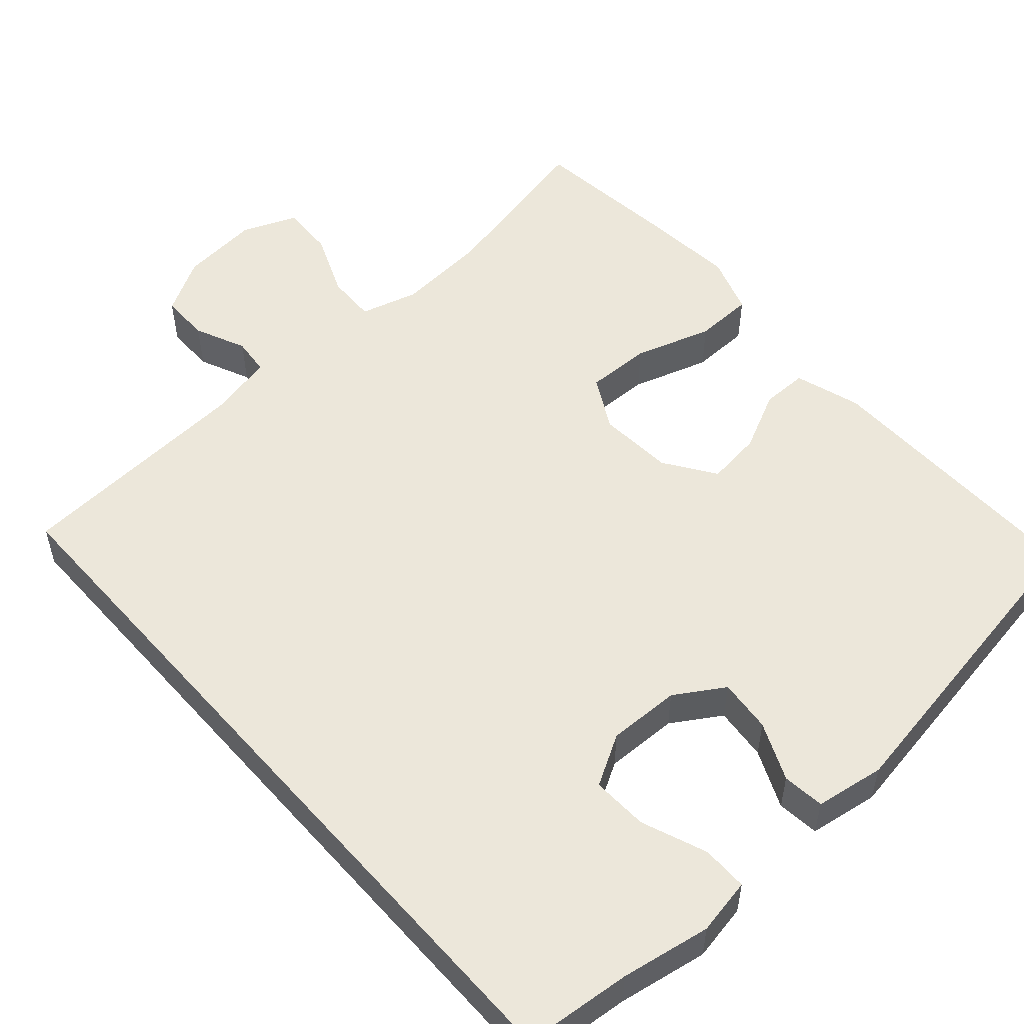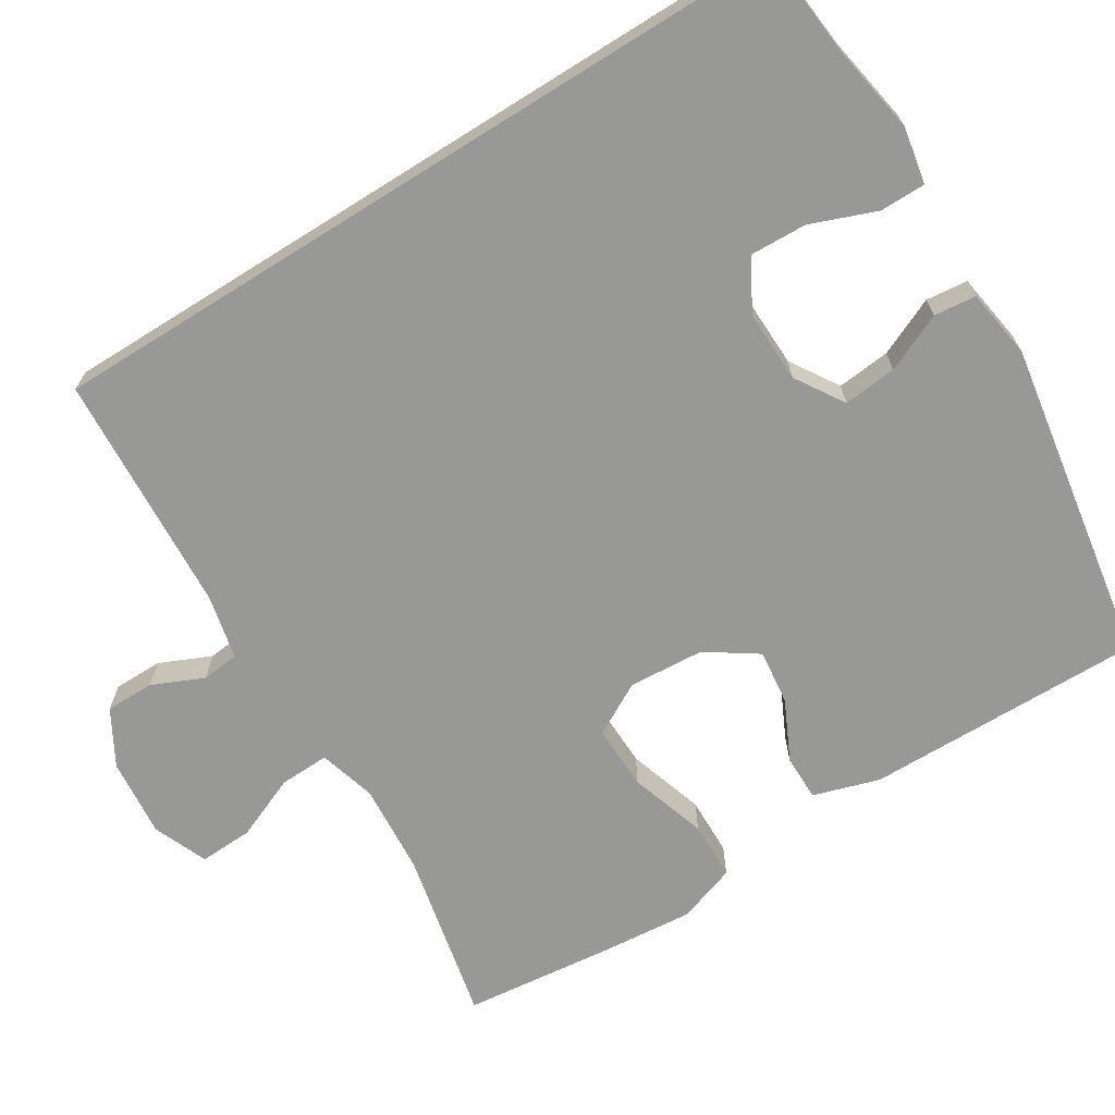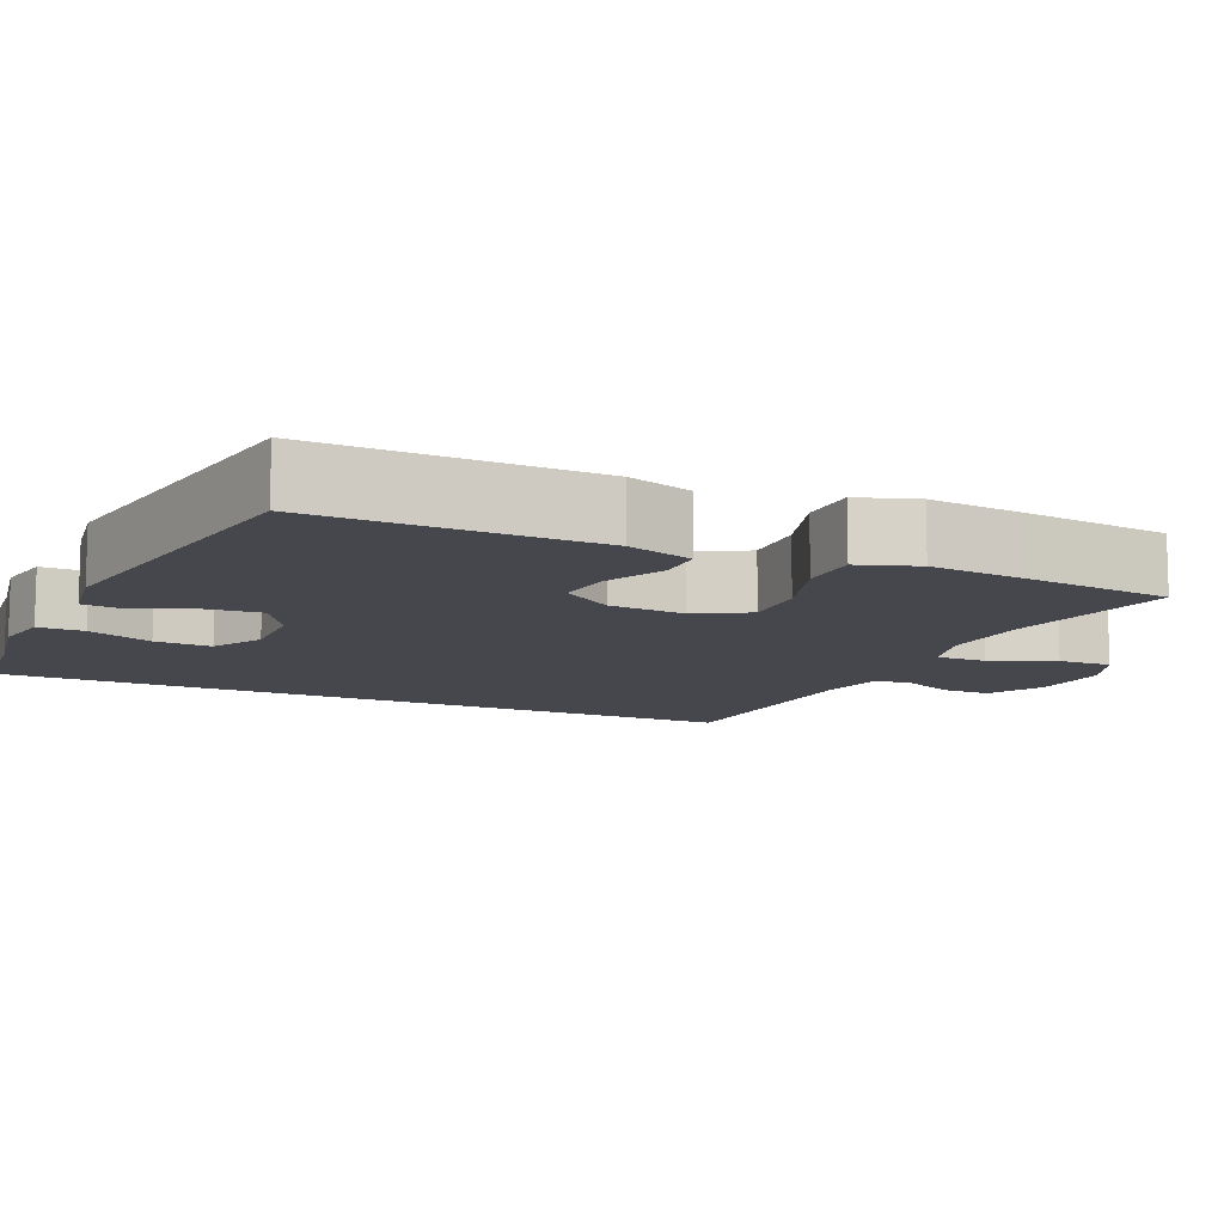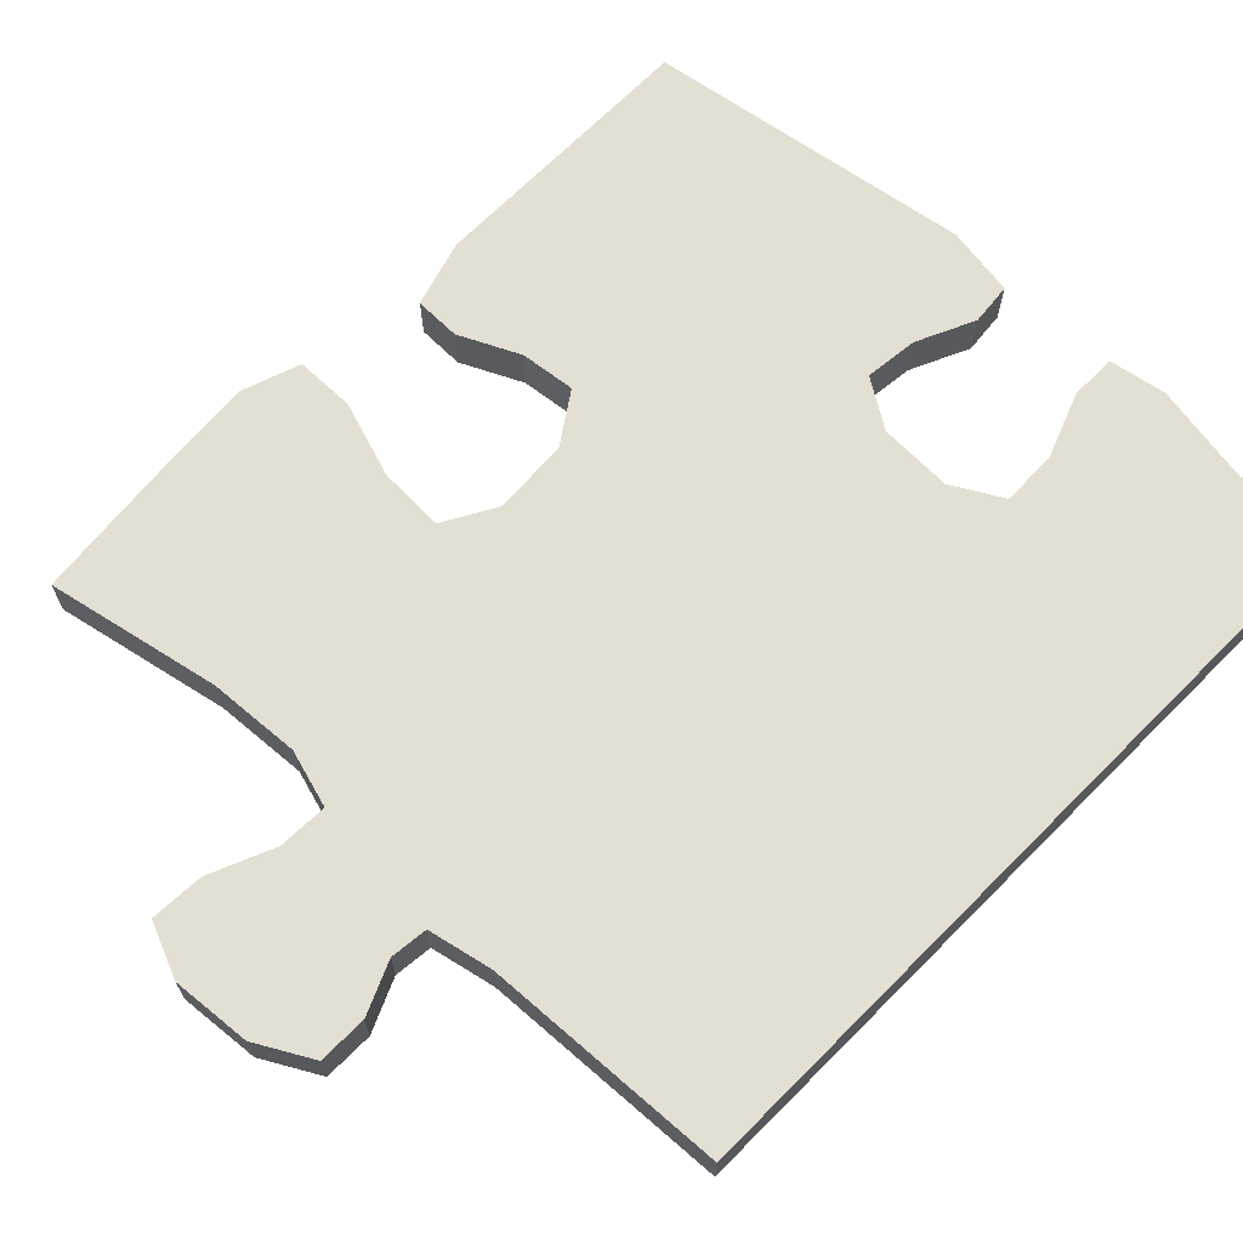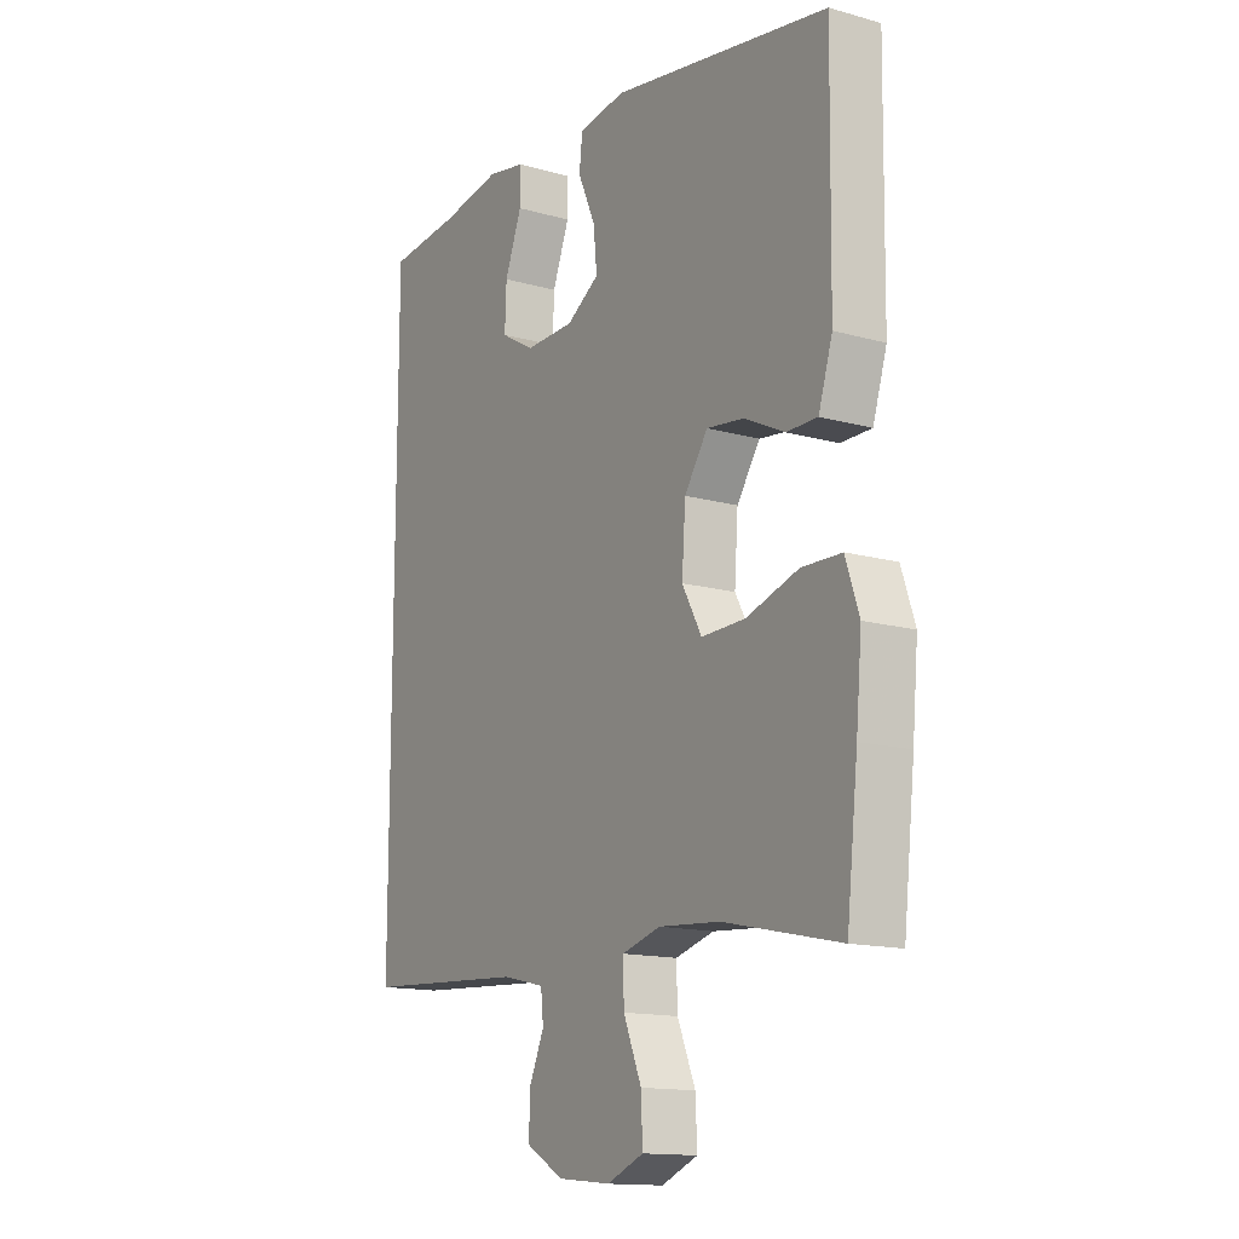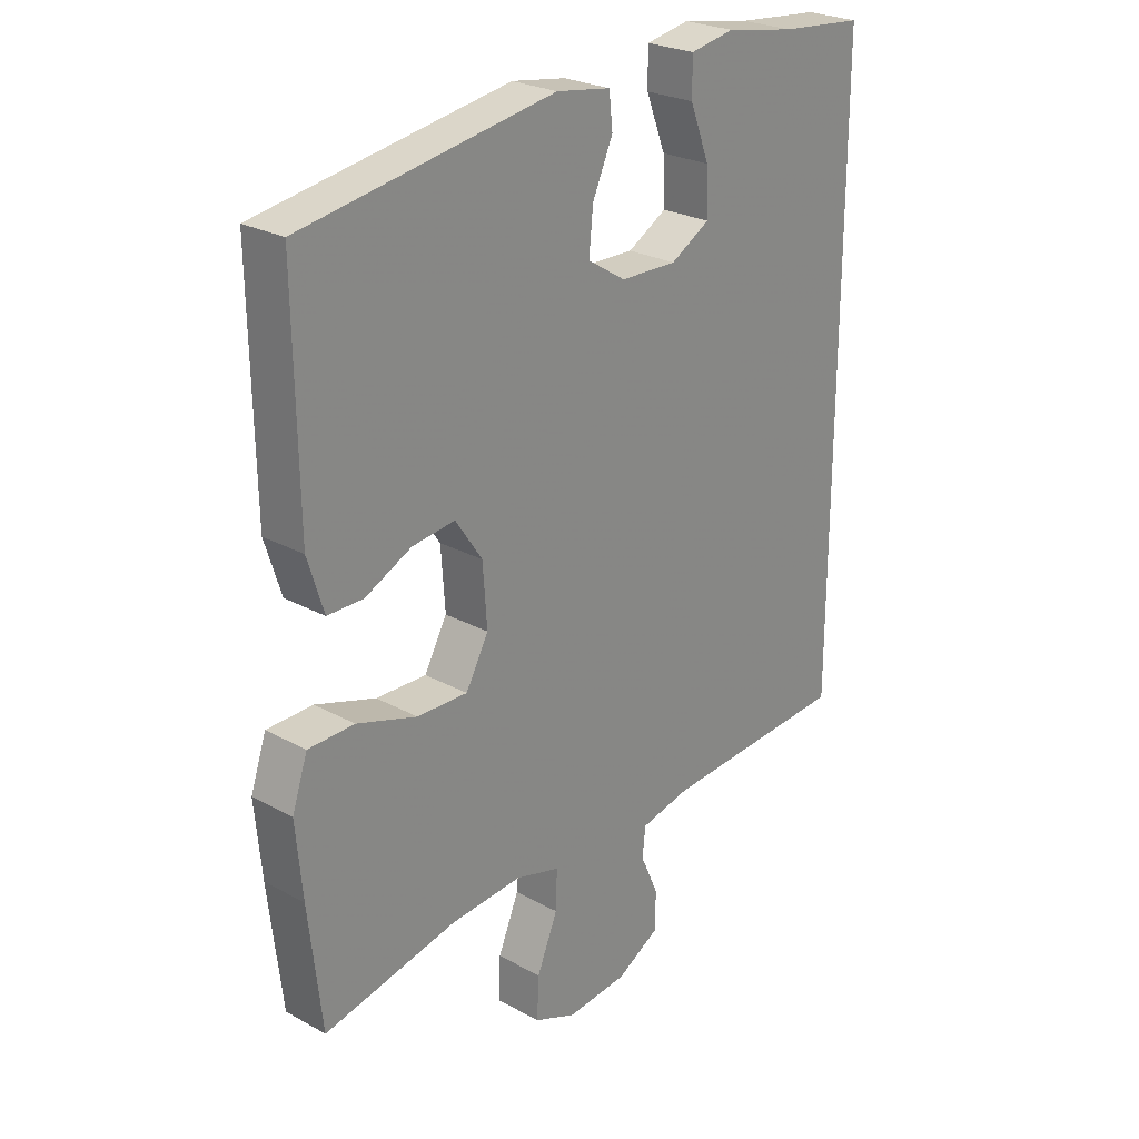
<metadata>
{"format":"obj","ext":"obj","renderer":"f3d","projection":"perspective","resolution":1024,"background":"white","views":[{"elev":53.2,"azim":-41.5,"up":"+Y"},{"elev":-68.5,"azim":-57.9,"up":"+Y"},{"elev":-11.0,"azim":65.9,"up":"+Y"},{"elev":66.9,"azim":-135.2,"up":"+Y"},{"elev":-14.4,"azim":58.5,"up":"+Z"},{"elev":25.3,"azim":131.5,"up":"+Z"}]}
</metadata>
<code>
v 0.5 0.07 0.5
v 0.495 0.07 0.136
v 0.468 0.07 0.05
v 0.408 0.07 0.05
v 0.33 0.07 0.088
v 0.258 0.07 0.097
v 0.213 0.07 0.031
v 0.206 0.07 -0.068
v 0.244 0.07 -0.137
v 0.329 0.07 -0.135
v 0.43 0.07 -0.103
v 0.507 0.07 -0.105
v 0.533 0.07 -0.182
v 0.522 0.07 -0.303
v 0.5 0.07 -0.5
v 0.275 0.07 -0.451
v 0.156 0.07 -0.442
v 0.081 0.07 -0.463
v 0.083 0.07 -0.528
v 0.118 0.07 -0.612
v 0.121 0.07 -0.682
v 0.05 0.07 -0.711
v -0.053 0.07 -0.701
v -0.125 0.07 -0.66
v -0.125 0.07 -0.596
v -0.095 0.07 -0.529
v -0.1 0.07 -0.48
v -0.183 0.07 -0.461
v -0.5 0.07 -0.441
v -0.5 0.07 0.552
v -0.359 0.07 0.565
v -0.242 0.07 0.585
v -0.168 0.07 0.571
v -0.168 0.07 0.511
v -0.201 0.07 0.426
v -0.204 0.07 0.352
v -0.138 0.07 0.314
v -0.043 0.07 0.316
v 0.021 0.07 0.356
v 0.014 0.07 0.426
v -0.02 0.07 0.502
v -0.014 0.07 0.557
v 0.077 0.07 0.571
v 0.5 0 0.5
v 0.495 0 0.136
v 0.468 0 0.05
v 0.408 0 0.05
v 0.33 0 0.088
v 0.258 0 0.097
v 0.213 0 0.031
v 0.206 0 -0.068
v 0.244 0 -0.137
v 0.329 0 -0.135
v 0.43 0 -0.103
v 0.507 0 -0.105
v 0.533 0 -0.182
v 0.522 0 -0.303
v 0.5 0 -0.5
v 0.275 0 -0.451
v 0.156 0 -0.442
v 0.081 0 -0.463
v 0.083 0 -0.528
v 0.118 0 -0.612
v 0.121 0 -0.682
v 0.05 0 -0.711
v -0.053 0 -0.701
v -0.125 0 -0.66
v -0.125 0 -0.596
v -0.095 0 -0.529
v -0.1 0 -0.48
v -0.183 0 -0.461
v -0.5 0 -0.441
v -0.5 0 0.552
v -0.359 0 0.565
v -0.242 0 0.585
v -0.168 0 0.571
v -0.168 0 0.511
v -0.201 0 0.426
v -0.204 0 0.352
v -0.138 0 0.314
v -0.043 0 0.316
v 0.021 0 0.356
v 0.014 0 0.426
v -0.02 0 0.502
v -0.014 0 0.557
v 0.077 0 0.571
f 3 4 5
f 2 3 5
f 1 2 5
f 43 1 5
f 42 43 5
f 41 42 5
f 40 41 5
f 39 40 5 6
f 38 39 6 7
f 37 38 7 8
f 36 37 8 9
f 33 34 35
f 32 33 35
f 31 32 35
f 31 35 36
f 30 31 36
f 29 30 36
f 28 29 36
f 27 28 36 9
f 24 25 26
f 23 24 26
f 22 23 26
f 21 22 26
f 20 21 26
f 19 20 26
f 18 19 26 27
f 27 9 10
f 18 27 10
f 17 18 10
f 14 15 16
f 13 14 16
f 12 13 16
f 11 12 16
f 10 11 16
f 10 16 17
f 48 47 46
f 48 46 45
f 48 45 44
f 48 44 86
f 48 86 85
f 48 85 84
f 48 84 83
f 49 48 83 82
f 50 49 82 81
f 51 50 81 80
f 52 51 80 79
f 78 77 76
f 78 76 75
f 78 75 74
f 79 78 74
f 79 74 73
f 79 73 72
f 79 72 71
f 52 79 71 70
f 69 68 67
f 69 67 66
f 69 66 65
f 69 65 64
f 69 64 63
f 69 63 62
f 70 69 62 61
f 53 52 70
f 53 70 61
f 53 61 60
f 59 58 57
f 59 57 56
f 59 56 55
f 59 55 54
f 59 54 53
f 60 59 53
f 1 44 45 2
f 2 45 46 3
f 3 46 47 4
f 4 47 48 5
f 5 48 49 6
f 6 49 50 7
f 7 50 51 8
f 8 51 52 9
f 9 52 53 10
f 10 53 54 11
f 11 54 55 12
f 12 55 56 13
f 13 56 57 14
f 14 57 58 15
f 15 58 59 16
f 16 59 60 17
f 17 60 61 18
f 18 61 62 19
f 19 62 63 20
f 20 63 64 21
f 21 64 65 22
f 22 65 66 23
f 23 66 67 24
f 24 67 68 25
f 25 68 69 26
f 26 69 70 27
f 27 70 71 28
f 28 71 72 29
f 29 72 73 30
f 30 73 74 31
f 31 74 75 32
f 32 75 76 33
f 33 76 77 34
f 34 77 78 35
f 35 78 79 36
f 36 79 80 37
f 37 80 81 38
f 38 81 82 39
f 39 82 83 40
f 40 83 84 41
f 41 84 85 42
f 42 85 86 43
f 43 86 44 1

</code>
